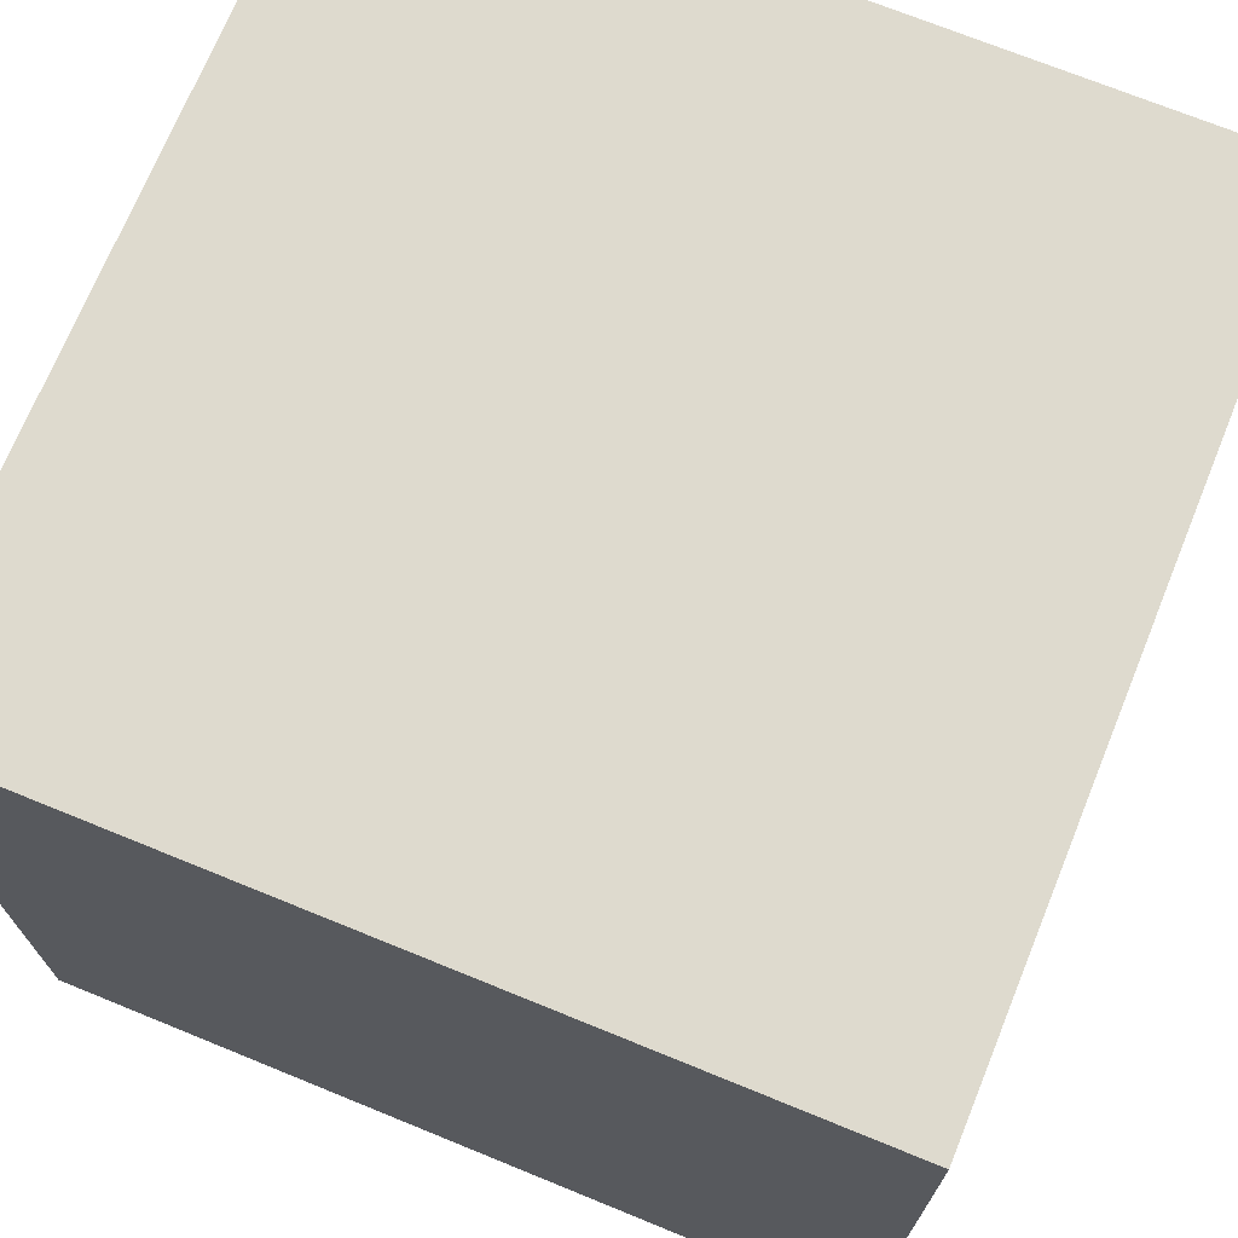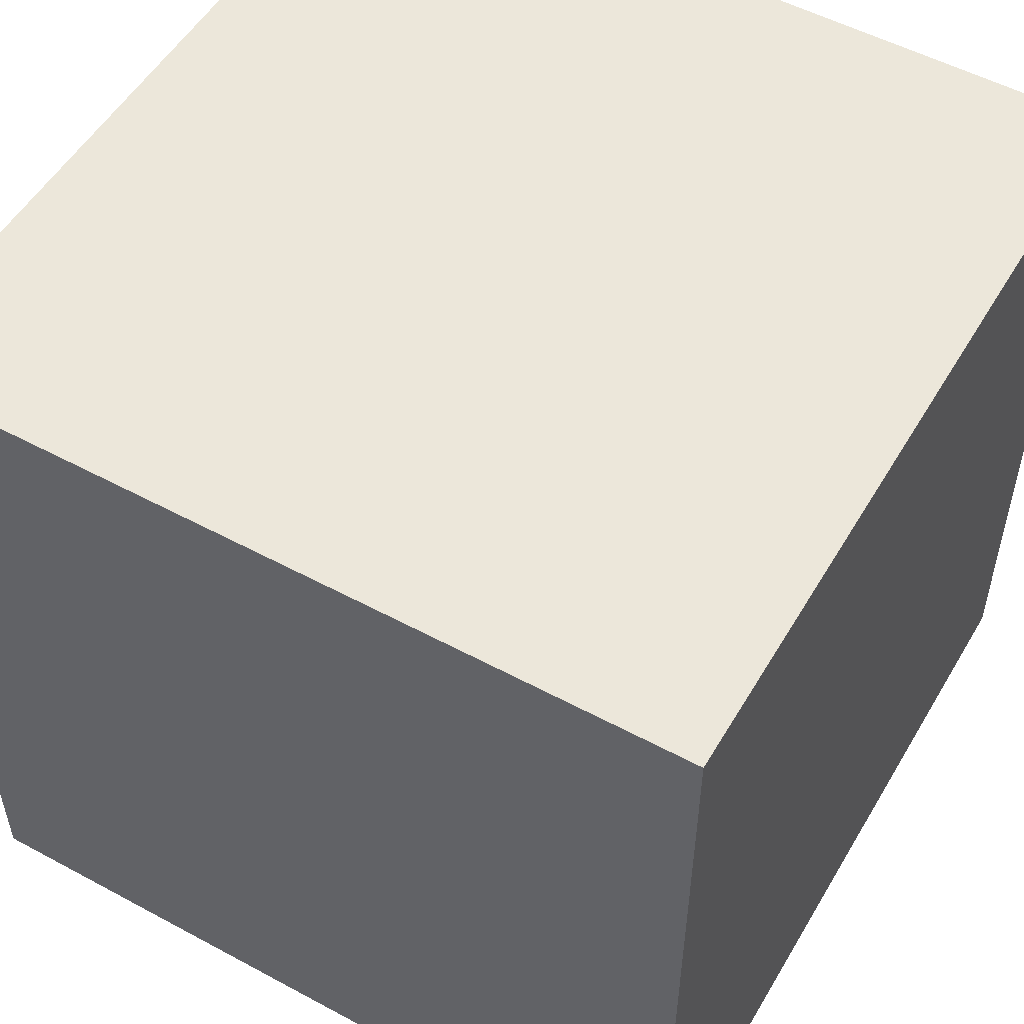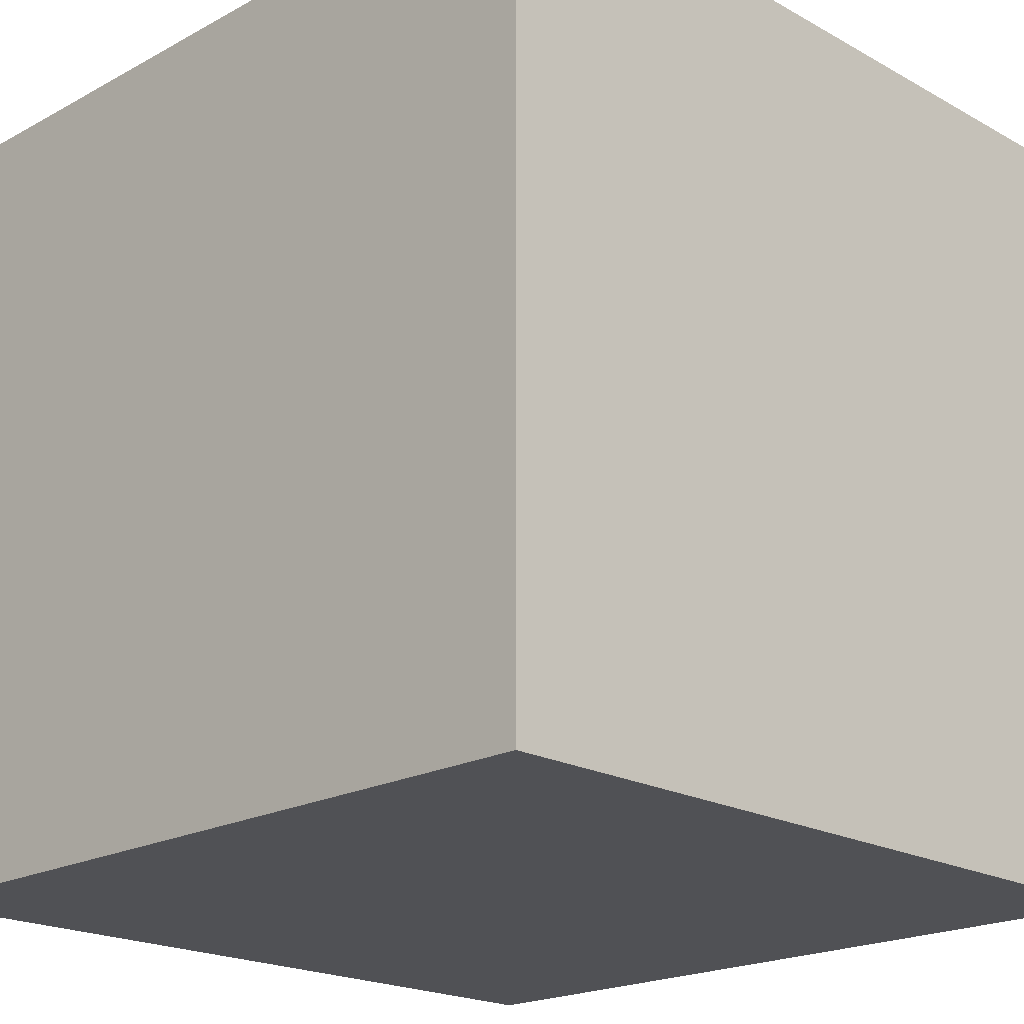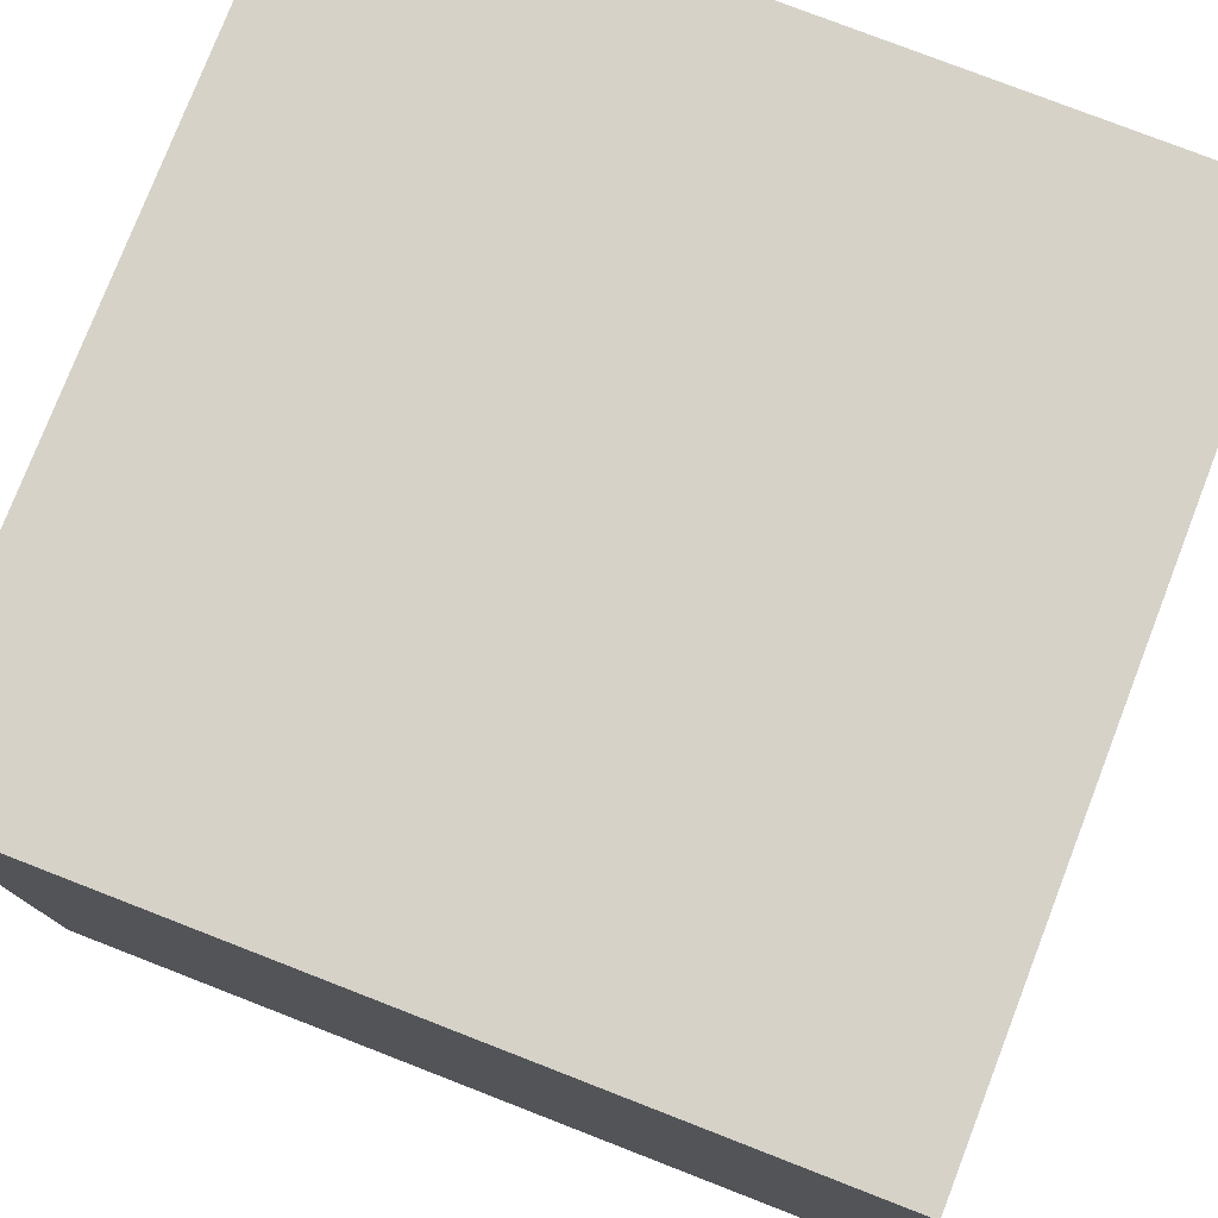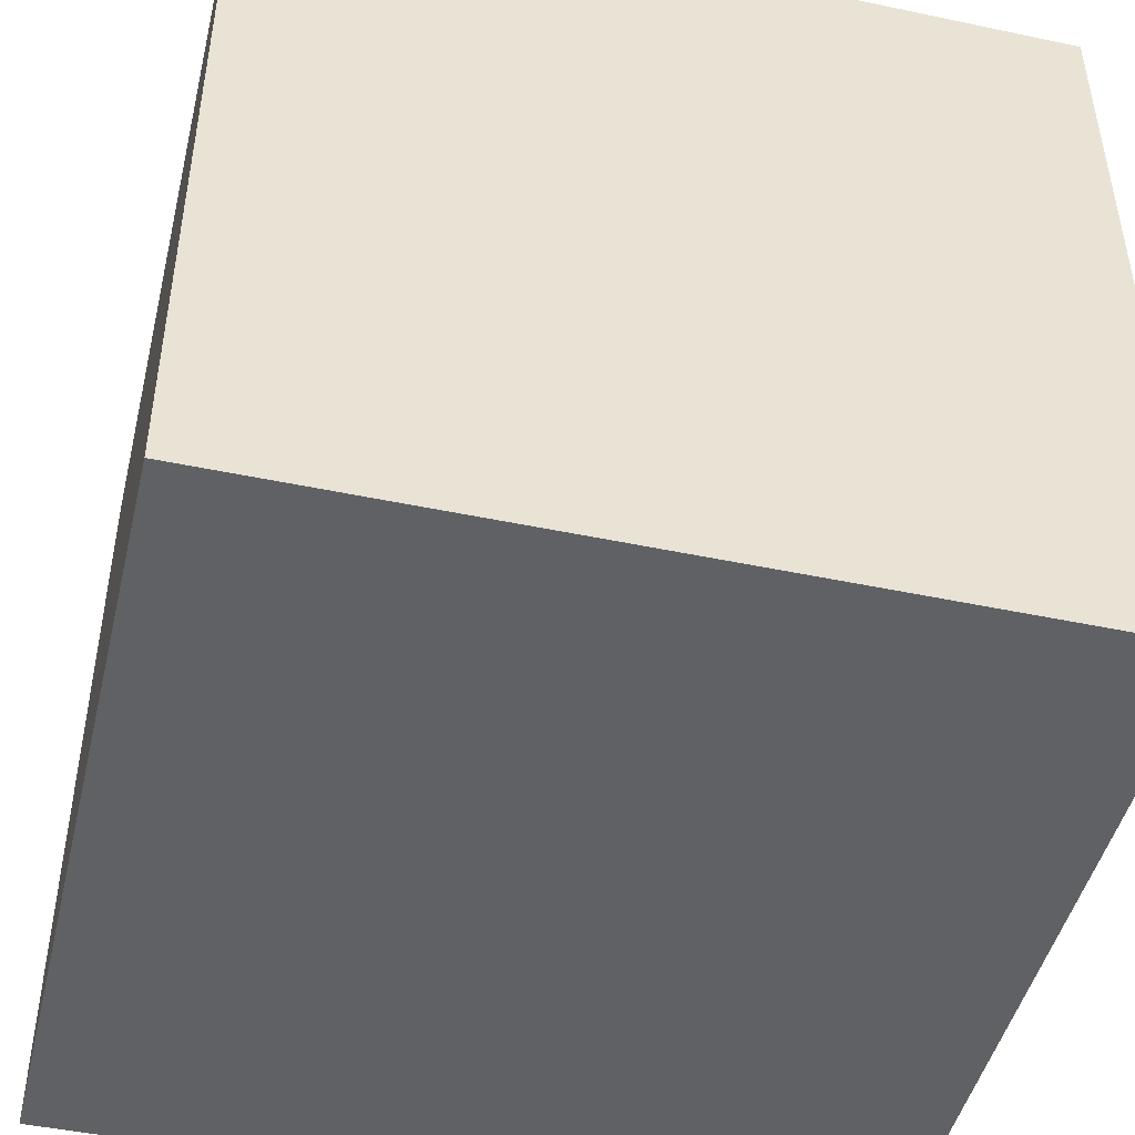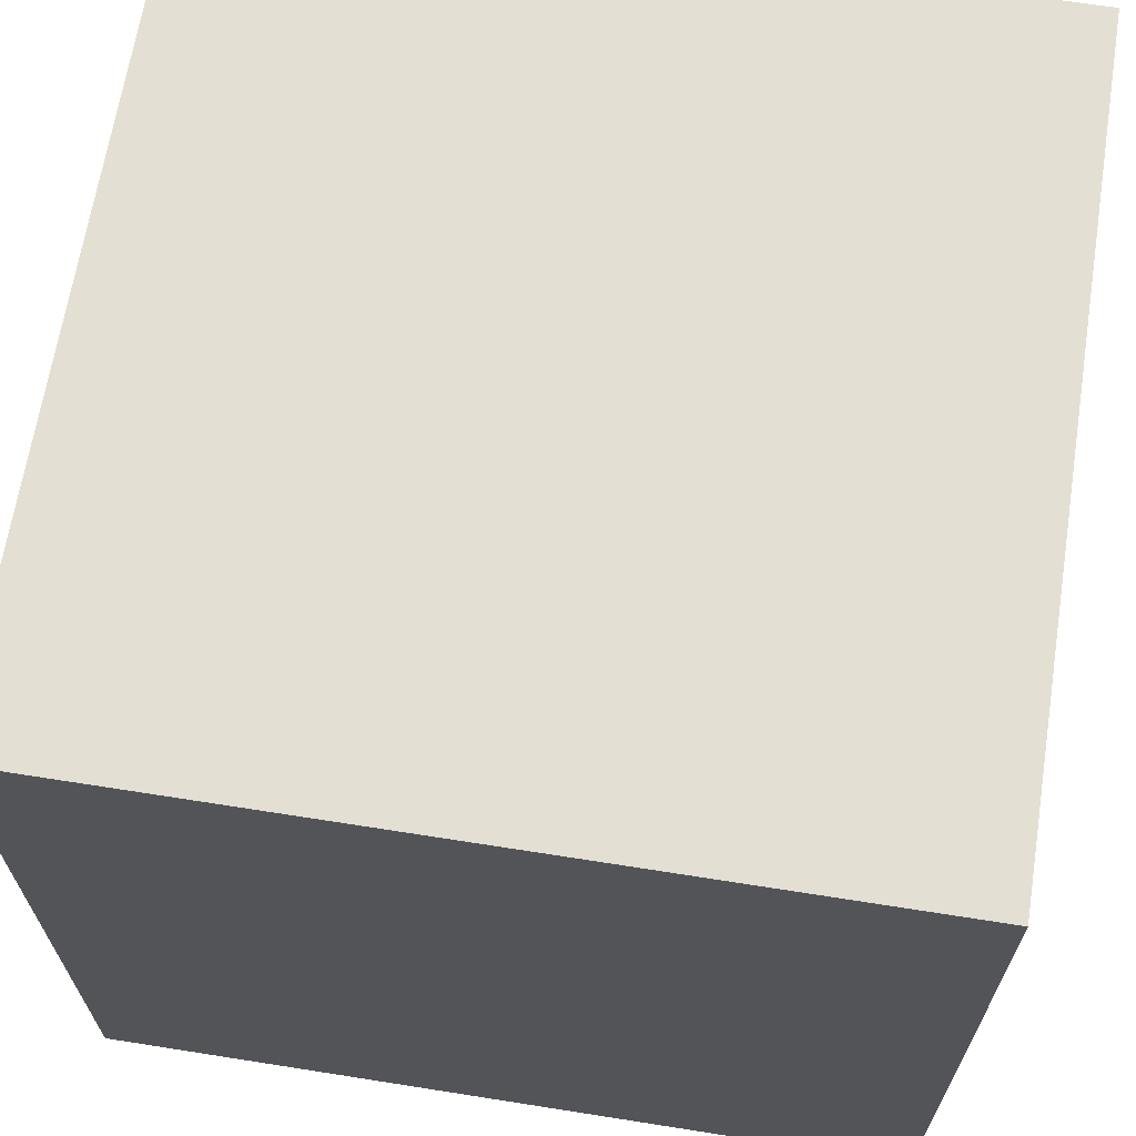
<metadata>
{"format":"obj","ext":"obj","renderer":"f3d","projection":"perspective","resolution":1024,"background":"white","views":[{"elev":71.3,"azim":22.2,"up":"+Z"},{"elev":53.0,"azim":120.0,"up":"+Z"},{"elev":-20.2,"azim":44.7,"up":"+Z"},{"elev":77.9,"azim":-68.8,"up":"+Z"},{"elev":-46.7,"azim":-13.5,"up":"+Y"},{"elev":66.4,"azim":9.0,"up":"+Z"}]}
</metadata>
<code>
o Cube.000_Cube.002
v 64 0 -64
v 64 128 -64
v 64 0 64
v 64 128 64
v -64 0 -64
v -64 128 -64
v -64 0 64
v -64 128 64
f 2 3 1
f 4 7 3
f 8 5 7
f 6 1 5
f 7 1 3
f 4 6 8
f 2 4 3
f 4 8 7
f 8 6 5
f 6 2 1
f 7 5 1
f 4 2 6

</code>
